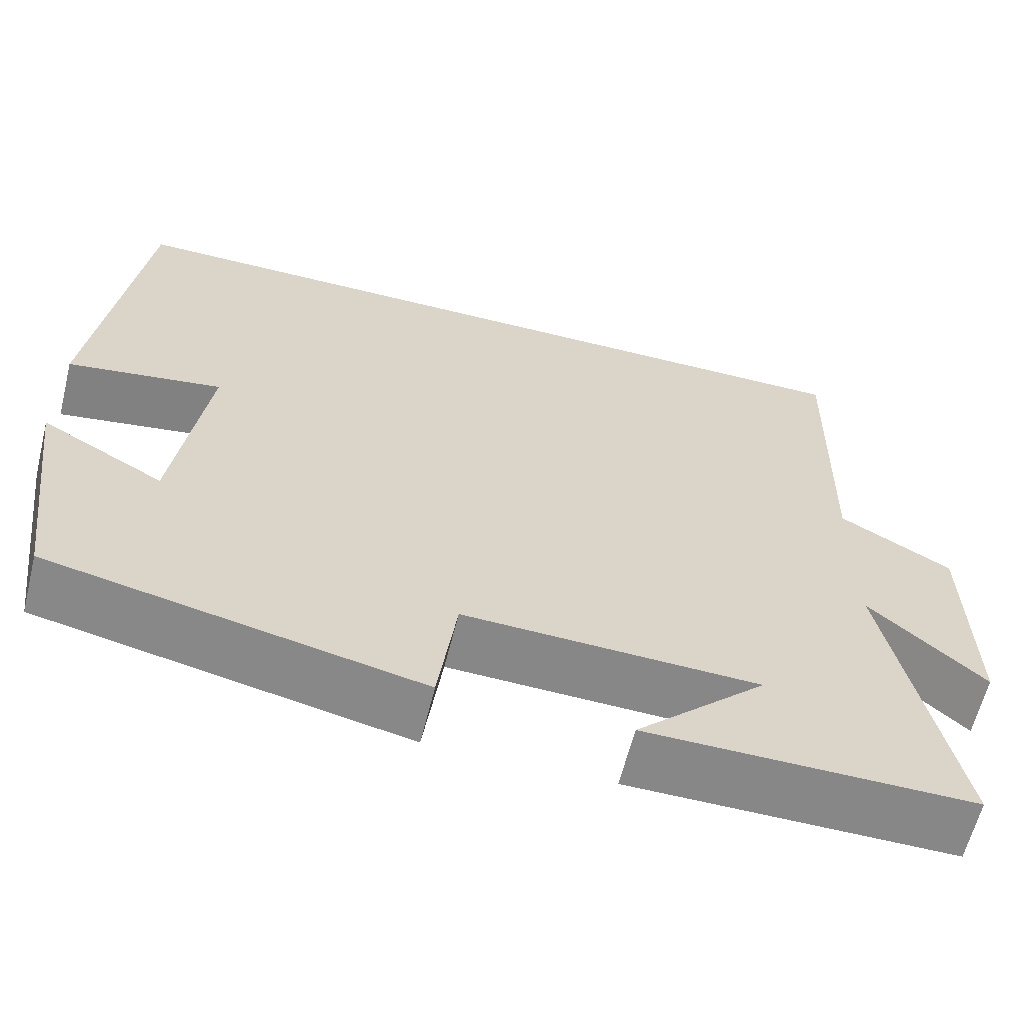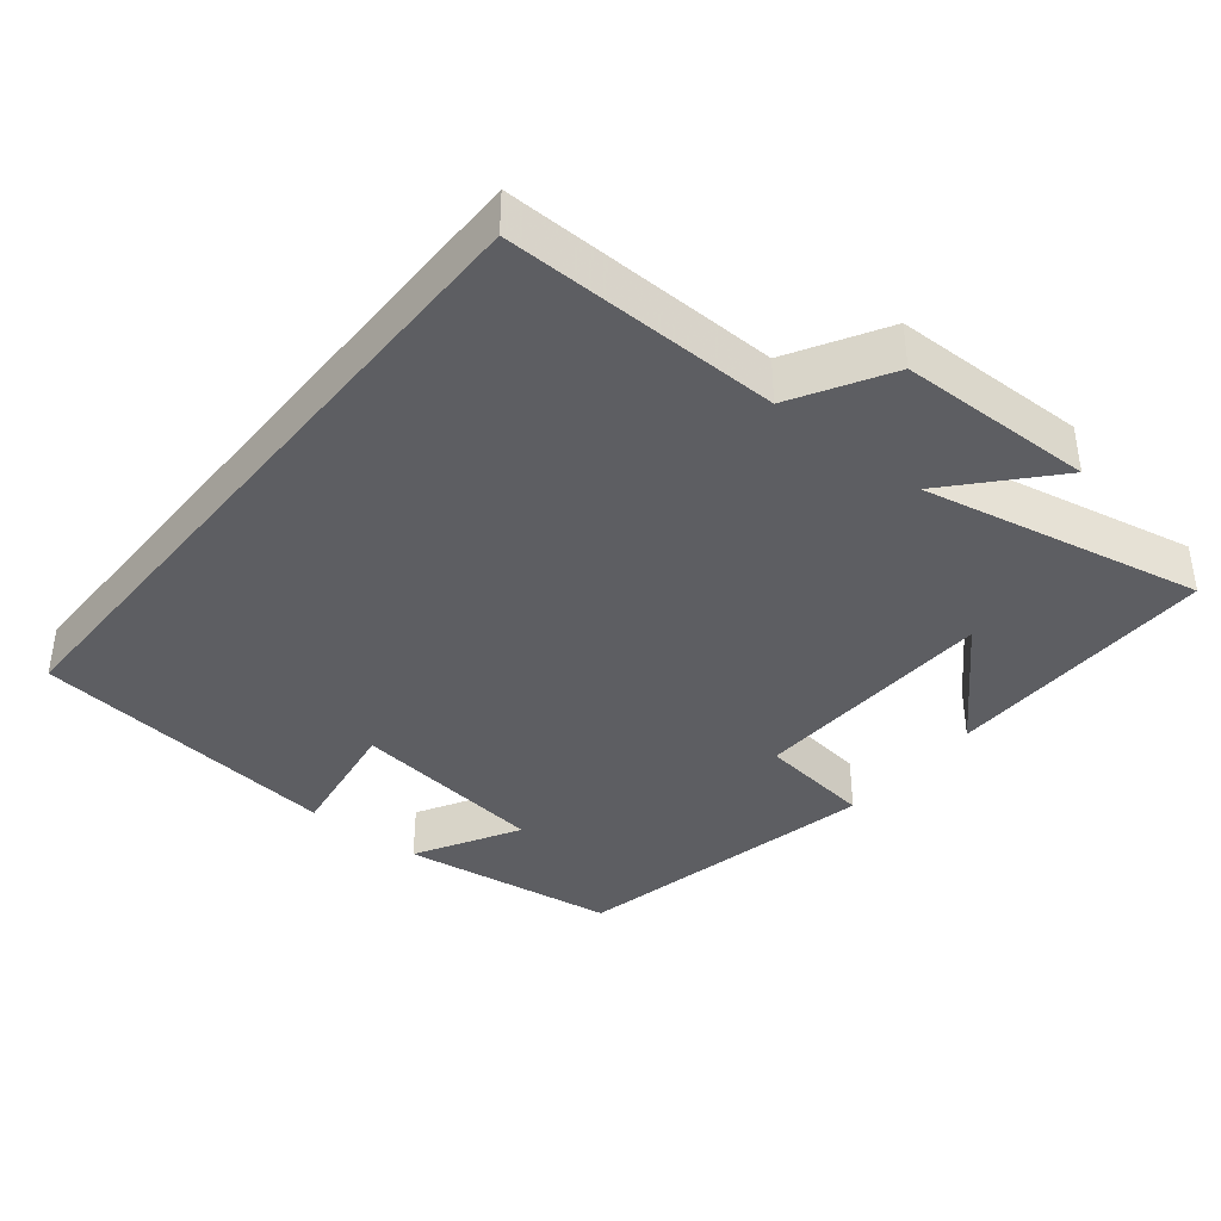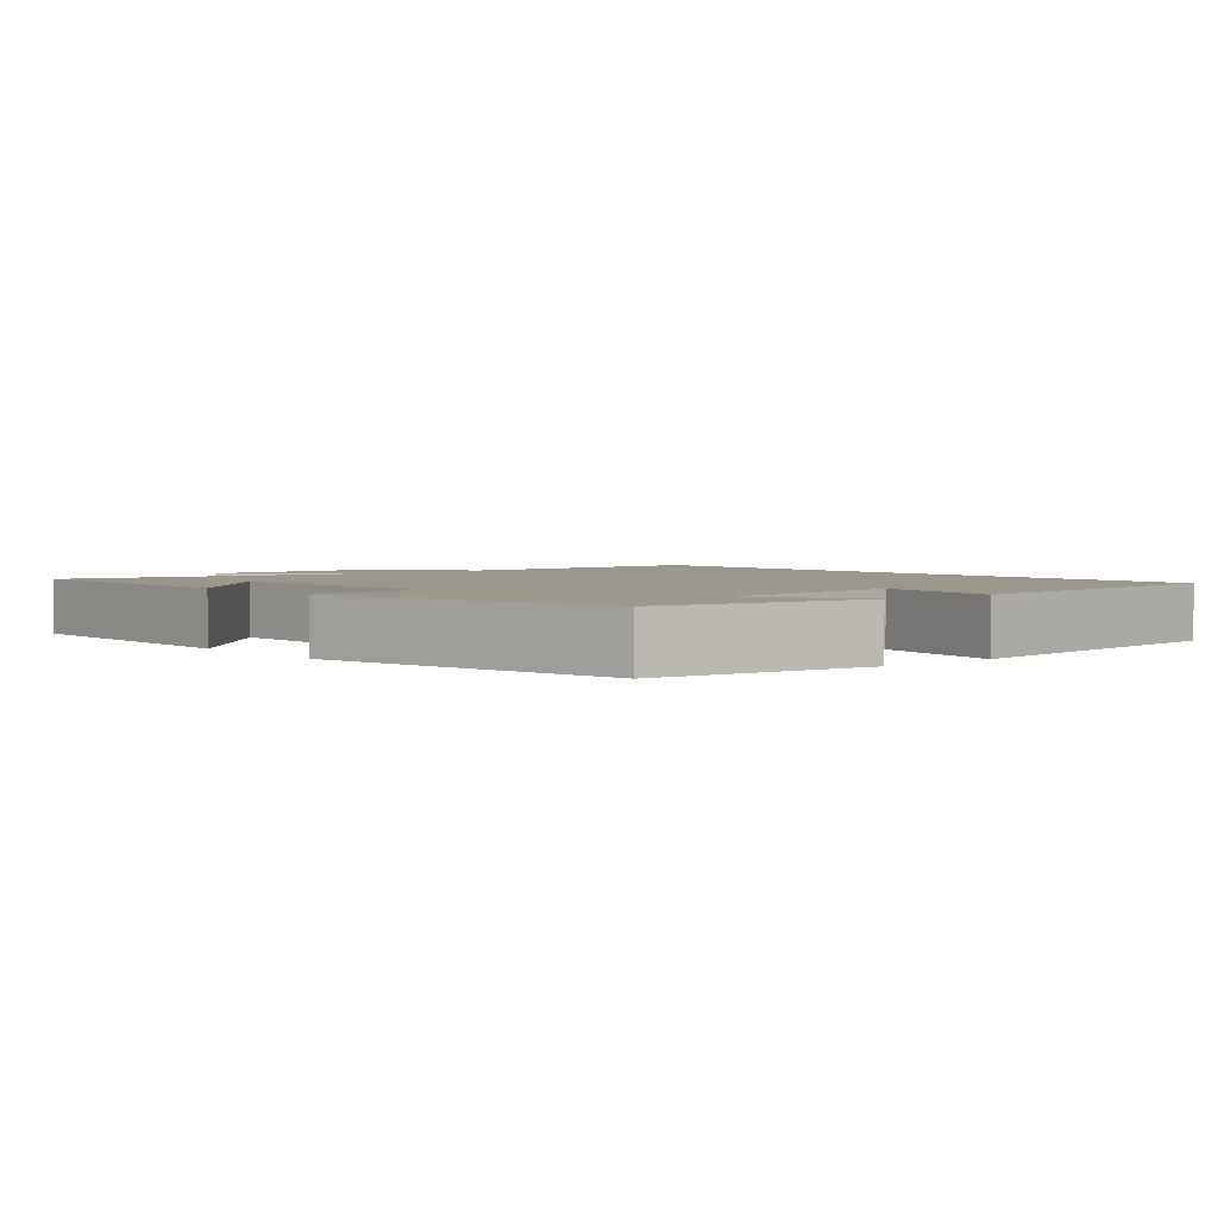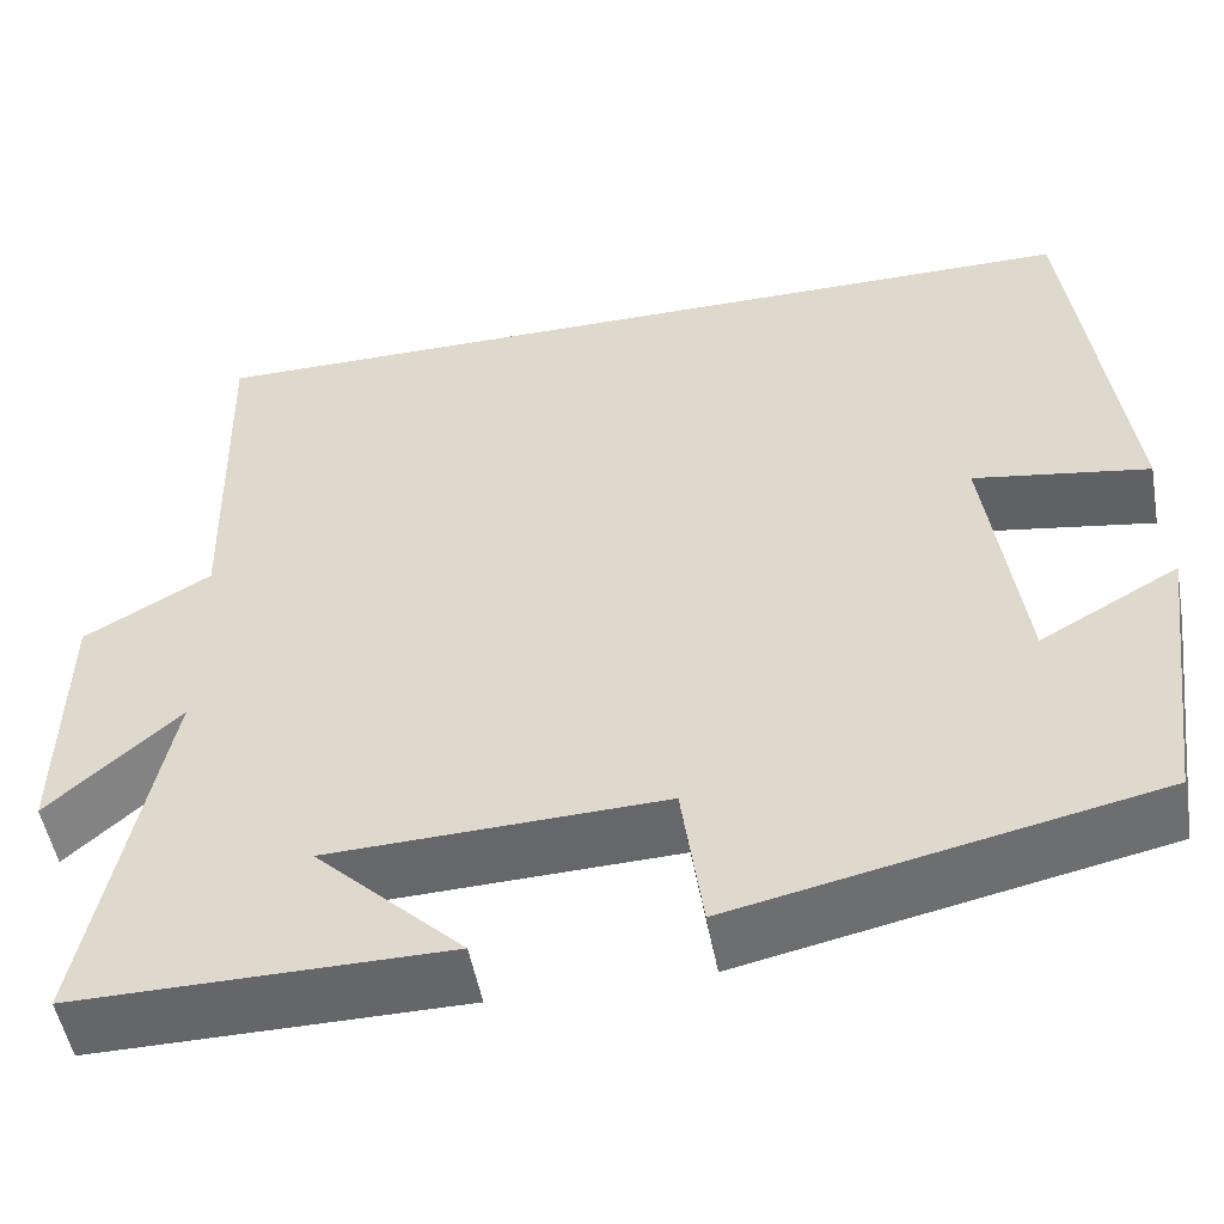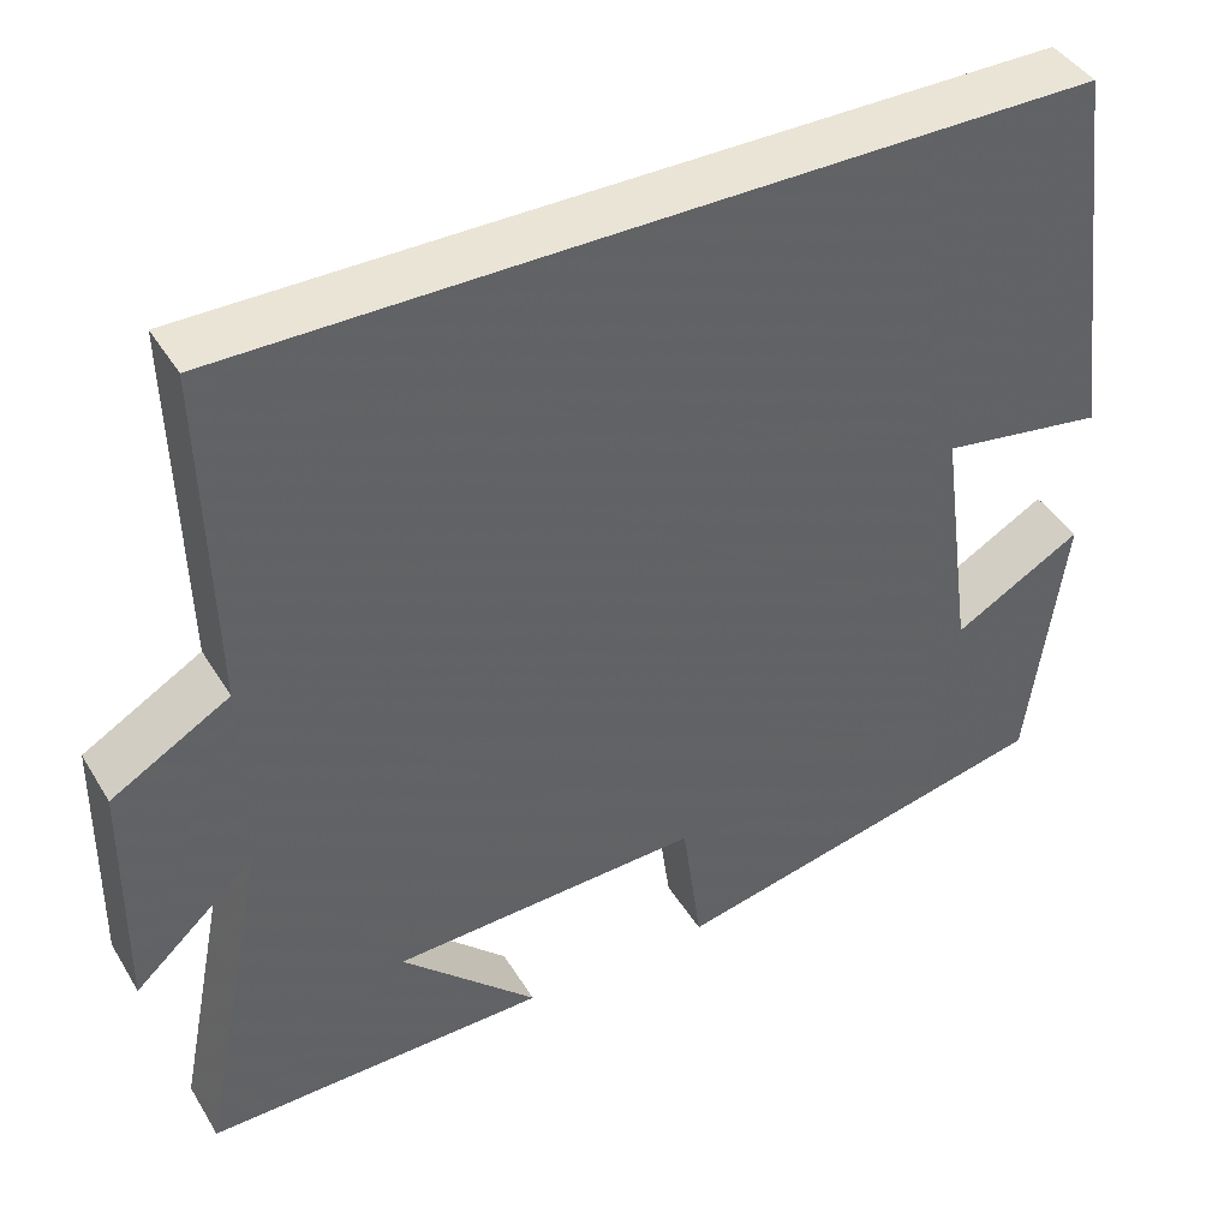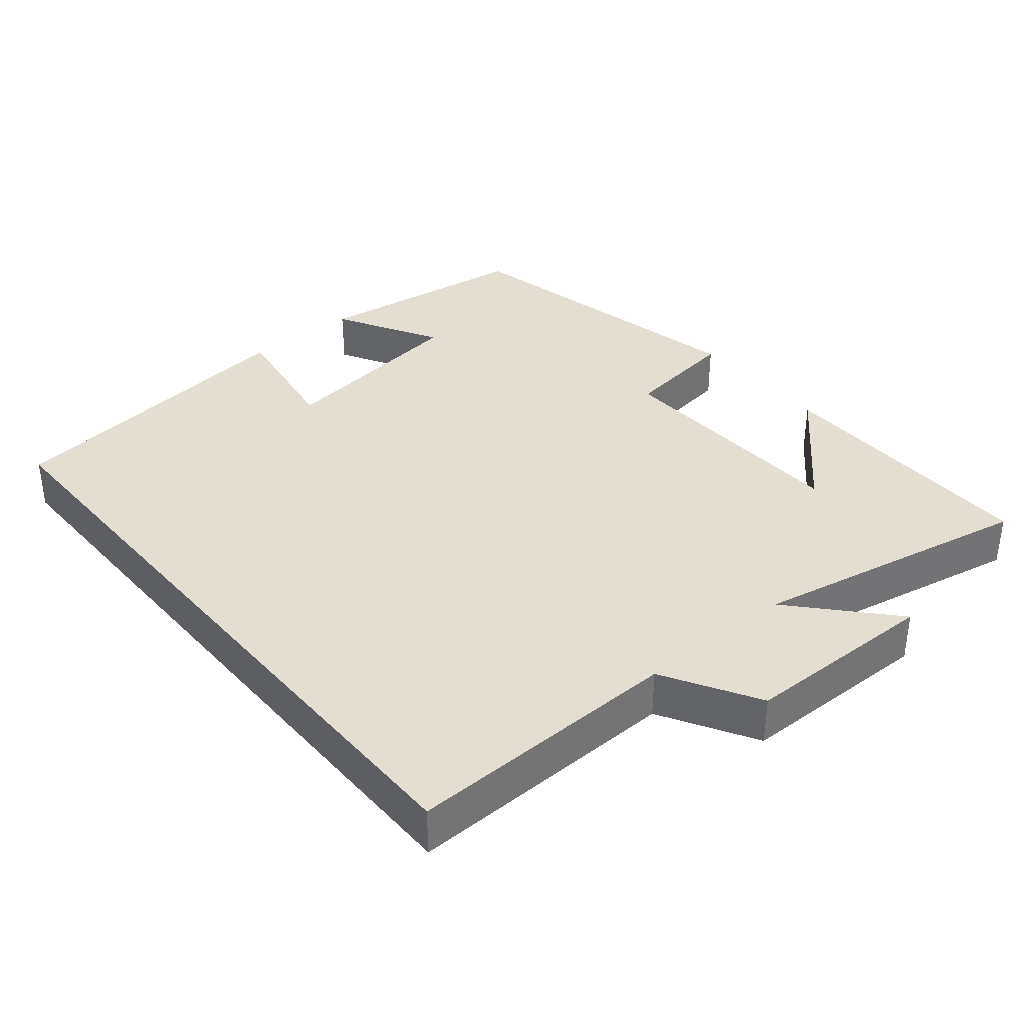
<metadata>
{"format":"obj","ext":"obj","renderer":"f3d","projection":"perspective","resolution":1024,"background":"white","views":[{"elev":-62.3,"azim":-14.0,"up":"+Z"},{"elev":-38.5,"azim":51.1,"up":"+Y"},{"elev":2.8,"azim":-129.8,"up":"+Y"},{"elev":-51.6,"azim":-169.7,"up":"+Z"},{"elev":42.4,"azim":150.9,"up":"+Z"},{"elev":36.2,"azim":50.2,"up":"+Y"}]}
</metadata>
<code>
v -0.459 0.07 -0.408
v -0.5 0.07 -0.103
v -0.355 0.07 -0.184
v -0.317 0.07 0.092
v -0.5 0.07 0.063
v -0.444 0.07 0.5
v 0.509 0.07 0.5
v 0.5 0.07 0.116
v 0.632 0.07 0.04
v 0.636 0.07 -0.232
v 0.5 0.07 -0.11
v 0.578 0.07 -0.502
v 0.193 0.07 -0.5
v 0.347 0.07 -0.351
v -0.001 0.07 -0.339
v -0.023 0.07 -0.5
v -0.459 0 -0.408
v -0.5 0 -0.103
v -0.355 0 -0.184
v -0.317 0 0.092
v -0.5 0 0.063
v -0.444 0 0.5
v 0.509 0 0.5
v 0.5 0 0.116
v 0.632 0 0.04
v 0.636 0 -0.232
v 0.5 0 -0.11
v 0.578 0 -0.502
v 0.193 0 -0.5
v 0.347 0 -0.351
v -0.001 0 -0.339
v -0.023 0 -0.5
f 15 16 1
f 12 13 14
f 11 12 14
f 11 14 15
f 8 9 10 11
f 8 11 15 1
f 4 5 6 7
f 3 4 7 8
f 1 2 3
f 1 3 8
f 17 32 31
f 30 29 28
f 30 28 27
f 31 30 27
f 27 26 25 24
f 17 31 27 24
f 23 22 21 20
f 24 23 20 19
f 19 18 17
f 24 19 17
f 1 17 18 2
f 2 18 19 3
f 3 19 20 4
f 4 20 21 5
f 5 21 22 6
f 6 22 23 7
f 7 23 24 8
f 8 24 25 9
f 9 25 26 10
f 10 26 27 11
f 11 27 28 12
f 12 28 29 13
f 13 29 30 14
f 14 30 31 15
f 15 31 32 16
f 16 32 17 1

</code>
